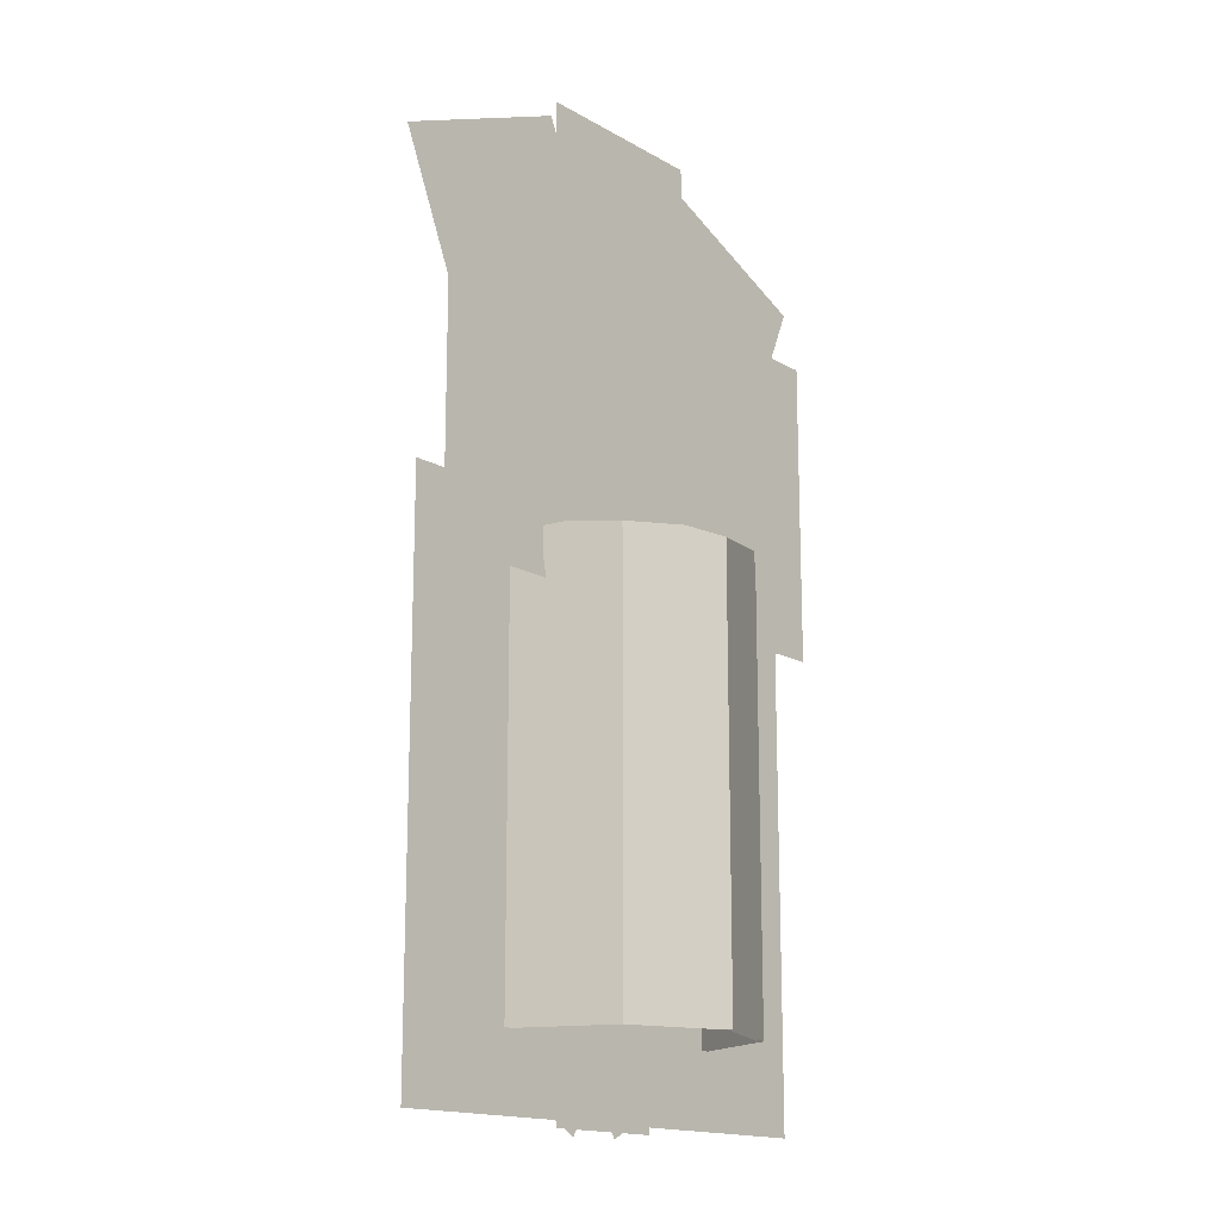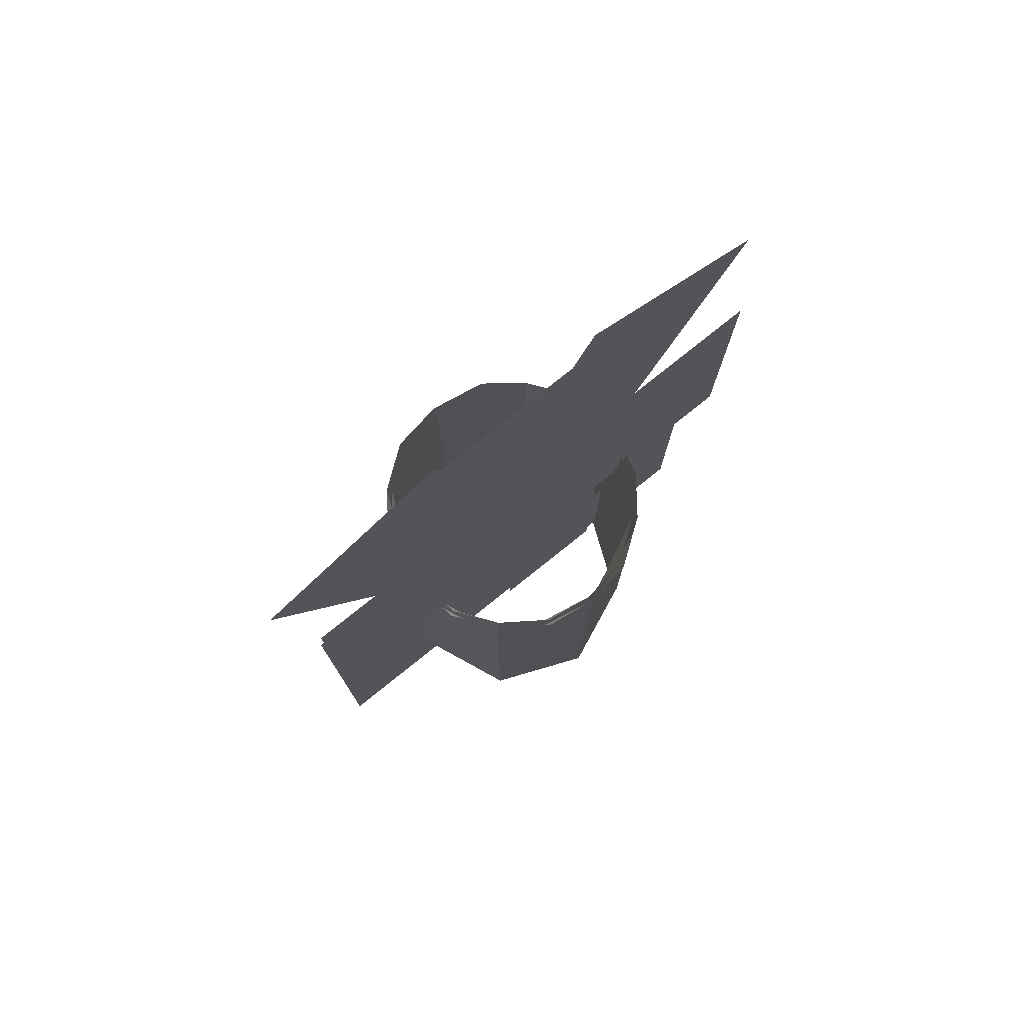
<metadata>
{"format":"obj","ext":"obj","renderer":"f3d","projection":"perspective","resolution":1024,"background":"white","views":[{"elev":-16.0,"azim":-49.6,"up":"+Y"},{"elev":77.8,"azim":-38.7,"up":"+Y"}]}
</metadata>
<code>
g insect_v5_geo
v 0 -0.005044 -0.001988
v -0.0007129 -0.003984 -0.001693
v -0.0007129 -0.005044 -0.001693
v 0 -0.003984 -0.001988
v -0.0007129 -0.002924 -0.001693
v 0 -0.002924 -0.001988
v -0.0007129 -0.001865 -0.001693
v 0 -0.001865 -0.001988
v -0.0007129 -0.000805 -0.001693
v 0 -0.000805 -0.001988
v -0.0007129 0.0002548 -0.001693
v 0 0.0002548 -0.001988
v -0.0007827 0.00132 -0.001862
v 0 0.001315 -0.001988
v -0.001406 -0.003984 -0.001406
v -0.001406 -0.005044 -0.001406
v -0.001406 -0.002924 -0.001406
v -0.001406 -0.001865 -0.001406
v -0.001406 -0.000805 -0.001406
v -0.001406 0.0002548 -0.001406
v -0.001406 0.001315 -0.001406
v -0.001406 -0.005044 -0.001406
v -0.001699 -0.003984 -0.0006987
v -0.001699 -0.005044 -0.0006987
v -0.001406 -0.003984 -0.001406
v -0.001699 -0.002924 -0.0006987
v -0.001406 -0.002924 -0.001406
v -0.001699 -0.001865 -0.0006987
v -0.001406 -0.001865 -0.001406
v -0.001699 -0.000805 -0.0006987
v -0.001406 -0.000805 -0.001406
v -0.001699 0.0002548 -0.0006987
v -0.001406 0.0002548 -0.001406
v -0.001866 0.00132 -0.0007707
v -0.001406 0.001315 -0.001406
v -0.001988 -0.003984 0
v -0.001988 -0.005044 0
v -0.001988 -0.002924 0
v -0.001988 -0.001865 0
v -0.001988 -0.000805 0
v -0.001988 0.0002548 0
v -0.001988 0.001315 0
v -0.001988 -0.005044 0
v -0.001684 -0.003984 0.0007353
v -0.001684 -0.005044 0.0007353
v -0.001988 -0.003984 0
v -0.001684 -0.002924 0.0007353
v -0.001988 -0.002924 0
v -0.001684 -0.001865 0.0007353
v -0.001988 -0.001865 0
v -0.001684 -0.000805 0.0007353
v -0.001988 -0.000805 0
v -0.001684 0.0002548 0.0007353
v -0.001988 0.0002548 0
v -0.001851 0.00132 0.0008054
v -0.001988 0.001315 0
v -0.001406 -0.003984 0.001406
v -0.001406 -0.005044 0.001406
v -0.001406 -0.002924 0.001406
v -0.001406 -0.001865 0.001406
v -0.001406 -0.000805 0.001406
v -0.001406 0.0002548 0.001406
v -0.001406 0.001315 0.001406
v -0.0006624 -0.005044 0.001714
v 0 -0.003984 0.001988
v 0 -0.005044 0.001988
v -0.0006624 -0.003984 0.001714
v 0 -0.002924 0.001988
v -0.0006624 -0.002924 0.001714
v 0 -0.001865 0.001988
v -0.0006624 -0.001865 0.001714
v 0 -0.000805 0.001988
v -0.0006624 -0.000805 0.001714
v 0 0.0002548 0.001988
v -0.0006624 0.0002548 0.001714
v 0 0.001315 0.001988
v -0.0007289 0.001321 0.001883
v -0.001406 0.0002548 0.001406
v -0.001406 0.001315 0.001406
v -0.001406 -0.000805 0.001406
v -0.001406 -0.001865 0.001406
v -0.001406 -0.002924 0.001406
v -0.001406 -0.003984 0.001406
v -0.001406 -0.005044 0.001406
v 0 -0.005044 0.001988
v 0.0006672 -0.003984 0.001712
v 0.0006672 -0.005044 0.001712
v 0 -0.003984 0.001988
v 0.0006672 -0.002924 0.001712
v 0 -0.002924 0.001988
v 0.0006672 -0.001865 0.001712
v 0 -0.001865 0.001988
v 0.0006672 -0.000805 0.001712
v 0 -0.000805 0.001988
v 0.0006672 0.0002548 0.001712
v 0 0.0002548 0.001988
v 0.0007343 0.001321 0.00188
v 0 0.001315 0.001988
v 0.001406 -0.003984 0.001406
v 0.001406 -0.005044 0.001406
v 0.001406 -0.002924 0.001406
v 0.001406 -0.001865 0.001406
v 0.001406 -0.000805 0.001406
v 0.001406 0.0002548 0.001406
v 0.001406 0.001315 0.001406
v 0.001406 -0.005044 0.001406
v 0.001674 -0.003984 0.0007577
v 0.001674 -0.005044 0.0007577
v 0.001406 -0.003984 0.001406
v 0.001674 -0.002924 0.0007577
v 0.001406 -0.002924 0.001406
v 0.001674 -0.001865 0.0007577
v 0.001406 -0.001865 0.001406
v 0.001674 -0.000805 0.0007577
v 0.001406 -0.000805 0.001406
v 0.001674 0.0002548 0.0007577
v 0.001406 0.0002548 0.001406
v 0.001841 0.00132 0.0008301
v 0.001406 0.001315 0.001406
v 0.001988 -0.003984 0
v 0.001988 -0.005044 0
v 0.001988 -0.002924 0
v 0.001988 -0.001865 0
v 0.001988 -0.000805 0
v 0.001988 0.0002548 0
v 0.001988 0.001315 0
v 0.001988 -0.005044 0
v 0.0017 -0.003984 -0.000696
v 0.0017 -0.005044 -0.000696
v 0.001988 -0.003984 0
v 0.0017 -0.002924 -0.000696
v 0.001988 -0.002924 0
v 0.0017 -0.001865 -0.000696
v 0.001988 -0.001865 0
v 0.0017 -0.000805 -0.000696
v 0.001988 -0.000805 0
v 0.0017 0.0002548 -0.000696
v 0.001988 0.0002548 0
v 0.001868 0.00132 -0.0007678
v 0.001988 0.001315 0
v 0.001406 -0.003984 -0.001406
v 0.001406 -0.005044 -0.001406
v 0.001406 -0.002924 -0.001406
v 0.001406 -0.001865 -0.001406
v 0.001406 -0.000805 -0.001406
v 0.001406 0.0002548 -0.001406
v 0.001406 0.001315 -0.001406
v 0.001406 -0.005044 -0.001406
v 0.0007702 -0.003984 -0.001669
v 0.0007702 -0.005044 -0.001669
v 0.001406 -0.003984 -0.001406
v 0.0007702 -0.002924 -0.001669
v 0.001406 -0.002924 -0.001406
v 0.0007702 -0.001865 -0.001669
v 0.001406 -0.001865 -0.001406
v 0.0007702 -0.000805 -0.001669
v 0.001406 -0.000805 -0.001406
v 0.0007702 0.0002548 -0.001669
v 0.001406 0.0002548 -0.001406
v 0.0008457 0.00132 -0.001836
v 0.001406 0.001315 -0.001406
v 0 -0.003984 -0.001988
v 0 -0.005044 -0.001988
v 0 -0.002924 -0.001988
v 0 -0.001865 -0.001988
v 0 -0.000805 -0.001988
v 0 0.0002548 -0.001988
v 0 0.001315 -0.001988
v -0.0007872 0.0003656 0.000941
v 0.0007872 0.001965 0.000941
v 0.0007872 0.0003656 0.000941
v -0.0007872 0.001965 0.000941
v -0.001367 0.003896 0.0002
v 6.056e-05 0.002584 0.0002
v -0.001367 0.002584 0.0002
v 6.056e-05 0.003896 0.0002
v 0.001367 0.002584 0.0002
v 0.001367 0.003896 0.0002
v 6.056e-05 0.004527 0.0002
v 0.001367 0.004527 0.0002
v -0.001367 0.004527 0.0002
v 6.056e-05 0.004828 0.0002
v 0.001367 0.004828 0.0002
v 6.056e-05 0.00507 0.0002
v 0.001367 0.00507 0.0002
v -0.001367 0.00507 0.0002
v -0.001367 0.004828 0.0002
v 6.056e-05 0.006159 0.0002
v 0.001367 0.006159 0.0002
v -0.001367 0.006159 0.0002
v 6.056e-05 0.007656 0.0002
v 0.001367 0.007656 0.0002
v -0.001367 0.007656 0.0002
v 0 -0.0009154 0
v -0.003728 -0.002119 0
v -0.003728 -0.0009154 0
v 0 -0.002119 0
v 0.003728 -0.002119 0
v 0.003728 -0.0009154 0
v 0 0.0004654 0
v 0.003728 0.0004654 0
v 0 0.001863 0
v 0.003728 0.001863 0
v -0.003728 0.0004654 0
v -0.003728 0.001863 0
v 0 -0.003275 0
v 0.003728 -0.003275 0
v -0.003728 -0.003275 0
v 0 -0.004824 0
v 0.003728 -0.004824 0
v 0 -0.006101 0
v -0.003728 -0.004824 0
v -0.003728 -0.006101 0
v 0.003728 -0.006101 0
v -0.001067 9.972e-05 0.000841
v 0.001067 0.002245 0.000841
v 0.001067 9.972e-05 0.000841
v -0.001067 0.002245 0.000841
v -0.0009053 -0.005592 -0.0001
v -5.96e-10 -0.006188 -0.0001
v -0.0009053 -0.006188 -0.0001
v -5.96e-10 -0.005592 -0.0001
v 0.0009053 -0.005592 -0.0001
v 0.0009053 -0.006188 -0.0001
v 0.0009053 -0.005051 -0.0001
v -5.96e-10 -0.005051 -0.0001
v -5.96e-10 -0.004513 -0.0001
v 0.0009053 -0.004513 -0.0001
v -0.0009053 -0.005051 -0.0001
v -0.0009053 -0.004513 -0.0001
v -5.96e-10 -0.003915 -0.0001
v 0.0009053 -0.003915 -0.0001
v -0.0009053 -0.003915 -0.0001
v -0.003728 0.0006254 0.0005
v 0.003728 0.005153 0.0005
v 0.003728 0.0006254 0.0005
v -0.003728 0.005153 0.0005
v -0.002494 0.0004617 -0.0004215
v 0.002494 0.002609 -0.0004215
v 0.002494 0.0004617 -0.0004215
v -0.002494 0.002609 -0.0004215
v -0.004127 0.006296 0.0001
v 0.0006308 0.002824 0.0001
v -0.00213 0.001639 0.0001
v -0.001367 0.00748 0.0001
v 0.004127 0.006296 0
v -0.0006308 0.002824 0
v 0.001367 0.00748 0
v 0.00213 0.001639 0
v 2.442e-05 -0.005753 -0.0002
v 0.001106 -0.005817 -0.0002
v 0.0003224 -0.006269 -0.0002
v 0.0008084 -0.005301 -0.0002
v 0.001592 -0.004848 -0.0002
v 0.00189 -0.005364 -0.0002
v 0.001322 -0.00438 -0.0002
v 0.0005381 -0.004832 -0.0002
v 0.0002688 -0.004366 -0.0002
v 0.001053 -0.003913 -0.0002
v -0.0002459 -0.005285 -0.0002
v -0.0005152 -0.004819 -0.0002
v -3.02e-05 -0.003848 -0.0002
v 0.0007538 -0.003395 -0.0002
v -0.0008142 -0.004301 -0.0002
v -0.001634 -0.004848 -0.0003
v -0.001148 -0.005817 -0.0003
v -0.001932 -0.005364 -0.0003
v -0.0008502 -0.005301 -0.0003
v -6.619e-05 -0.005753 -0.0003
v -0.0003642 -0.006269 -0.0003
v 0.0002041 -0.005285 -0.0003
v -0.0005799 -0.004832 -0.0003
v -0.0003106 -0.004366 -0.0003
v 0.0004734 -0.004819 -0.0003
v -0.001364 -0.00438 -0.0003
v -0.001095 -0.003913 -0.0003
v -1.156e-05 -0.003848 -0.0003
v 0.0007724 -0.004301 -0.0003
v -0.0007956 -0.003395 -0.0003
v -0.0006893 -0.005044 -0.001624
v -0.00135 -0.003984 -0.00135
v -0.0006893 -0.003984 -0.001624
v -0.00135 -0.005044 -0.00135
v -0.00135 -0.002924 -0.00135
v -0.0006893 -0.002924 -0.001624
v -0.00135 -0.001865 -0.00135
v -0.0006893 -0.001865 -0.001624
v -0.00135 -0.000805 -0.00135
v -0.0006893 -0.000805 -0.001624
v -0.00135 0.0002548 -0.00135
v -0.0006893 0.0002548 -0.001624
v -0.00135 0.001315 -0.00135
v -0.0007572 0.001316 -0.001787
v 0 -0.005044 -0.001909
v 0 -0.003984 -0.001909
v 0 -0.002924 -0.001909
v 0 -0.001865 -0.001909
v 0 -0.000805 -0.001909
v 0 0.0002548 -0.001909
v 0 0.001315 -0.001909
v -0.001631 -0.005044 -0.0006715
v -0.001909 -0.003984 0
v -0.001631 -0.003984 -0.0006715
v -0.001909 -0.005044 0
v -0.001909 -0.002924 0
v -0.001631 -0.002924 -0.0006715
v -0.001909 -0.001865 0
v -0.001631 -0.001865 -0.0006715
v -0.001909 -0.000805 0
v -0.001631 -0.000805 -0.0006715
v -0.001909 0.0002548 0
v -0.001631 0.0002548 -0.0006715
v -0.001909 0.001315 0
v -0.001793 0.001316 -0.0007411
v -0.00135 -0.005044 -0.00135
v -0.00135 -0.003984 -0.00135
v -0.00135 -0.002924 -0.00135
v -0.00135 -0.001865 -0.00135
v -0.00135 -0.000805 -0.00135
v -0.00135 0.0002548 -0.00135
v -0.00135 0.001315 -0.00135
v -0.001619 -0.005044 0.0007014
v -0.00135 -0.003984 0.00135
v -0.001619 -0.003984 0.0007014
v -0.00135 -0.005044 0.00135
v -0.00135 -0.002924 0.00135
v -0.001619 -0.002924 0.0007014
v -0.00135 -0.001865 0.00135
v -0.001619 -0.001865 0.0007014
v -0.00135 -0.000805 0.00135
v -0.001619 -0.000805 0.0007014
v -0.00135 0.0002548 0.00135
v -0.001619 0.0002548 0.0007014
v -0.00135 0.001315 0.00135
v -0.001781 0.001317 0.0007686
v -0.001909 -0.005044 0
v -0.001909 -0.003984 0
v -0.001909 -0.002924 0
v -0.001909 -0.001865 0
v -0.001909 -0.000805 0
v -0.001909 0.0002548 0
v -0.001909 0.001315 0
v -0.0006369 -0.005044 0.001646
v 0 -0.003984 0.001909
v -0.0006369 -0.003984 0.001646
v 0 -0.005044 0.001909
v 0 -0.002924 0.001909
v -0.0006369 -0.002924 0.001646
v 0 -0.001865 0.001909
v -0.0006369 -0.001865 0.001646
v 0 -0.000805 0.001909
v -0.0006369 -0.000805 0.001646
v 0 0.0002548 0.001909
v -0.0006369 0.0002548 0.001646
v 0 0.001315 0.001909
v -0.0007012 0.001317 0.001809
v -0.00135 -0.005044 0.00135
v -0.00135 -0.003984 0.00135
v -0.00135 -0.002924 0.00135
v -0.00135 -0.001865 0.00135
v -0.00135 -0.000805 0.00135
v -0.00135 0.0002548 0.00135
v -0.00135 0.001315 0.00135
v 0.0006401 -0.005044 0.001644
v 0.00135 -0.003984 0.00135
v 0.0006401 -0.003984 0.001644
v 0.00135 -0.005044 0.00135
v 0.00135 -0.002924 0.00135
v 0.0006401 -0.002924 0.001644
v 0.00135 -0.001865 0.00135
v 0.0006401 -0.001865 0.001644
v 0.00135 -0.000805 0.00135
v 0.0006401 -0.000805 0.001644
v 0.00135 0.0002548 0.00135
v 0.0006401 0.0002548 0.001644
v 0.00135 0.001315 0.00135
v 0.0007048 0.001317 0.001807
v 0 -0.005044 0.001909
v 0 -0.003984 0.001909
v 0 -0.002924 0.001909
v 0 -0.001865 0.001909
v 0 -0.000805 0.001909
v 0 0.0002548 0.001909
v 0 0.001315 0.001909
v 0.001609 -0.005044 0.0007264
v 0.001909 -0.003984 0
v 0.001609 -0.003984 0.0007264
v 0.001909 -0.005044 0
v 0.001909 -0.002924 0
v 0.001609 -0.002924 0.0007264
v 0.001909 -0.001865 0
v 0.001609 -0.001865 0.0007264
v 0.001909 -0.000805 0
v 0.001609 -0.000805 0.0007264
v 0.001909 0.0002548 0
v 0.001609 0.0002548 0.0007264
v 0.001909 0.001315 0
v 0.00177 0.001317 0.0007961
v 0.00135 -0.005044 0.00135
v 0.00135 -0.003984 0.00135
v 0.00135 -0.002924 0.00135
v 0.00135 -0.001865 0.00135
v 0.00135 -0.000805 0.00135
v 0.00135 0.0002548 0.00135
v 0.00135 0.001315 0.00135
v 0.001909 -0.005044 0
v 0.001646 -0.003984 -0.0006354
v 0.001909 -0.003984 0
v 0.001646 -0.005044 -0.0006354
v 0.001646 -0.002924 -0.0006354
v 0.001909 -0.002924 0
v 0.001646 -0.001865 -0.0006354
v 0.001909 -0.001865 0
v 0.001646 -0.000805 -0.0006354
v 0.001909 -0.000805 0
v 0.001646 0.0002548 -0.0006354
v 0.001909 0.0002548 0
v 0.00181 0.001316 -0.0007015
v 0.001909 0.001315 0
v 0.00135 0.001315 -0.00135
v 0.00135 0.0002548 -0.00135
v 0.00135 -0.000805 -0.00135
v 0.00135 -0.001865 -0.00135
v 0.00135 -0.002924 -0.00135
v 0.00135 -0.003984 -0.00135
v 0.00135 -0.005044 -0.00135
v 0.0007406 -0.005044 -0.001603
v 0 -0.003984 -0.001909
v 0.0007406 -0.003984 -0.001603
v 0 -0.005044 -0.001909
v 0 -0.002924 -0.001909
v 0.0007406 -0.002924 -0.001603
v 0 -0.001865 -0.001909
v 0.0007406 -0.001865 -0.001603
v 0 -0.000805 -0.001909
v 0.0007406 -0.000805 -0.001603
v 0 0.0002548 -0.001909
v 0.0007406 0.0002548 -0.001603
v 0 0.001315 -0.001909
v 0.0008137 0.001316 -0.001764
v 0.00135 -0.005044 -0.00135
v 0.00135 -0.003984 -0.00135
v 0.00135 -0.002924 -0.00135
v 0.00135 -0.001865 -0.00135
v 0.00135 -0.000805 -0.00135
v 0.00135 0.0002548 -0.00135
v 0.00135 0.001315 -0.00135
g insect_v5_geo_0
f 3 2 1
f 2 4 1
f 2 5 4
f 5 6 4
f 5 7 6
f 7 8 6
f 7 9 8
f 9 10 8
f 9 11 10
f 11 12 10
f 11 13 12
f 13 14 12
f 15 2 3
f 2 15 5
f 16 15 3
f 15 17 5
f 5 17 7
f 17 18 7
f 7 18 9
f 18 19 9
f 9 19 11
f 19 20 11
f 11 20 13
f 20 21 13
f 24 23 22
f 23 25 22
f 23 26 25
f 26 27 25
f 26 28 27
f 28 29 27
f 28 30 29
f 30 31 29
f 30 32 31
f 32 33 31
f 32 34 33
f 34 35 33
f 36 23 24
f 23 36 26
f 37 36 24
f 36 38 26
f 26 38 28
f 38 39 28
f 28 39 30
f 39 40 30
f 30 40 32
f 40 41 32
f 32 41 34
f 41 42 34
f 45 44 43
f 44 46 43
f 44 47 46
f 47 48 46
f 47 49 48
f 49 50 48
f 49 51 50
f 51 52 50
f 51 53 52
f 53 54 52
f 53 55 54
f 55 56 54
f 57 44 45
f 44 57 47
f 58 57 45
f 57 59 47
f 47 59 49
f 59 60 49
f 49 60 51
f 60 61 51
f 51 61 53
f 61 62 53
f 53 62 55
f 62 63 55
f 66 65 64
f 65 67 64
f 65 68 67
f 68 69 67
f 68 70 69
f 70 71 69
f 70 72 71
f 72 73 71
f 72 74 73
f 74 75 73
f 74 76 75
f 76 77 75
f 75 77 78
f 77 79 78
f 73 75 80
f 75 78 80
f 71 73 81
f 73 80 81
f 69 71 82
f 71 81 82
f 67 69 83
f 69 82 83
f 67 83 84
f 64 67 84
f 87 86 85
f 86 88 85
f 86 89 88
f 89 90 88
f 89 91 90
f 91 92 90
f 91 93 92
f 93 94 92
f 93 95 94
f 95 96 94
f 95 97 96
f 97 98 96
f 99 86 87
f 86 99 89
f 100 99 87
f 99 101 89
f 89 101 91
f 101 102 91
f 91 102 93
f 102 103 93
f 93 103 95
f 103 104 95
f 95 104 97
f 104 105 97
f 108 107 106
f 107 109 106
f 107 110 109
f 110 111 109
f 110 112 111
f 112 113 111
f 112 114 113
f 114 115 113
f 114 116 115
f 116 117 115
f 116 118 117
f 118 119 117
f 120 107 108
f 107 120 110
f 121 120 108
f 120 122 110
f 110 122 112
f 122 123 112
f 112 123 114
f 123 124 114
f 114 124 116
f 124 125 116
f 116 125 118
f 125 126 118
f 129 128 127
f 128 130 127
f 128 131 130
f 131 132 130
f 131 133 132
f 133 134 132
f 133 135 134
f 135 136 134
f 135 137 136
f 137 138 136
f 137 139 138
f 139 140 138
f 141 128 129
f 128 141 131
f 142 141 129
f 141 143 131
f 131 143 133
f 143 144 133
f 133 144 135
f 144 145 135
f 135 145 137
f 145 146 137
f 137 146 139
f 146 147 139
f 150 149 148
f 149 151 148
f 149 152 151
f 152 153 151
f 152 154 153
f 154 155 153
f 154 156 155
f 156 157 155
f 156 158 157
f 158 159 157
f 158 160 159
f 160 161 159
f 162 149 150
f 149 162 152
f 163 162 150
f 162 164 152
f 152 164 154
f 164 165 154
f 154 165 156
f 165 166 156
f 156 166 158
f 166 167 158
f 158 167 160
f 167 168 160
f 171 170 169
f 170 172 169
f 175 174 173
f 174 176 173
f 174 177 176
f 177 178 176
f 176 178 179
f 178 180 179
f 173 176 181
f 176 179 181
f 179 180 182
f 180 183 182
f 182 183 184
f 183 185 184
f 182 184 186
f 187 182 186
f 181 179 187
f 179 182 187
f 184 185 188
f 185 189 188
f 186 184 190
f 184 188 190
f 188 189 191
f 189 192 191
f 190 188 193
f 188 191 193
f 196 195 194
f 195 197 194
f 194 197 198
f 199 194 198
f 200 194 199
f 196 194 200
f 201 200 199
f 202 200 201
f 203 202 201
f 204 200 202
f 204 196 200
f 205 204 202
f 198 197 206
f 206 197 195
f 207 198 206
f 208 206 195
f 207 206 209
f 209 206 208
f 210 207 209
f 210 209 211
f 211 209 212
f 212 209 208
f 213 211 212
f 214 210 211
f 217 216 215
f 216 218 215
f 221 220 219
f 220 222 219
f 223 222 220
f 224 223 220
f 223 225 222
f 225 226 222
f 227 226 225
f 228 227 225
f 229 226 227
f 219 222 229
f 222 226 229
f 230 229 227
f 231 227 228
f 230 227 231
f 232 231 228
f 233 230 231
f 236 235 234
f 235 237 234
f 240 239 238
f 239 241 238
f 244 243 242
f 243 245 242
f 248 247 246
f 247 249 246
f 252 251 250
f 251 253 250
f 254 253 251
f 255 254 251
f 254 256 253
f 256 257 253
f 258 257 256
f 259 258 256
f 260 257 258
f 250 253 260
f 253 257 260
f 261 260 258
f 262 258 259
f 261 258 262
f 263 262 259
f 264 261 262
f 267 266 265
f 266 268 265
f 269 268 266
f 270 269 266
f 269 271 268
f 271 272 268
f 273 272 271
f 274 273 271
f 275 272 273
f 265 268 275
f 268 272 275
f 276 275 273
f 277 273 274
f 276 273 277
f 278 277 274
f 279 276 277
f 282 281 280
f 281 283 280
f 284 281 282
f 285 284 282
f 286 284 285
f 287 286 285
f 288 286 287
f 289 288 287
f 290 288 289
f 291 290 289
f 292 290 291
f 293 292 291
f 282 280 294
f 295 282 294
f 285 282 295
f 296 285 295
f 287 285 296
f 297 287 296
f 289 287 297
f 298 289 297
f 291 289 298
f 299 291 298
f 293 291 299
f 300 293 299
f 303 302 301
f 302 304 301
f 305 302 303
f 306 305 303
f 307 305 306
f 308 307 306
f 309 307 308
f 310 309 308
f 311 309 310
f 312 311 310
f 313 311 312
f 314 313 312
f 303 301 315
f 316 303 315
f 306 303 316
f 317 306 316
f 308 306 317
f 318 308 317
f 310 308 318
f 319 310 318
f 312 310 319
f 320 312 319
f 314 312 320
f 321 314 320
f 324 323 322
f 323 325 322
f 326 323 324
f 327 326 324
f 328 326 327
f 329 328 327
f 330 328 329
f 331 330 329
f 332 330 331
f 333 332 331
f 334 332 333
f 335 334 333
f 324 322 336
f 337 324 336
f 327 324 337
f 338 327 337
f 329 327 338
f 339 329 338
f 331 329 339
f 340 331 339
f 333 331 340
f 341 333 340
f 335 333 341
f 342 335 341
f 345 344 343
f 344 346 343
f 347 344 345
f 348 347 345
f 349 347 348
f 350 349 348
f 351 349 350
f 352 351 350
f 353 351 352
f 354 353 352
f 355 353 354
f 356 355 354
f 345 343 357
f 358 345 357
f 348 345 358
f 359 348 358
f 350 348 359
f 360 350 359
f 352 350 360
f 361 352 360
f 354 352 361
f 362 354 361
f 356 354 362
f 363 356 362
f 366 365 364
f 365 367 364
f 368 365 366
f 369 368 366
f 370 368 369
f 371 370 369
f 372 370 371
f 373 372 371
f 374 372 373
f 375 374 373
f 376 374 375
f 377 376 375
f 366 364 378
f 379 366 378
f 369 366 379
f 380 369 379
f 371 369 380
f 381 371 380
f 373 371 381
f 382 373 381
f 375 373 382
f 383 375 382
f 377 375 383
f 384 377 383
f 387 386 385
f 386 388 385
f 389 386 387
f 390 389 387
f 391 389 390
f 392 391 390
f 393 391 392
f 394 393 392
f 395 393 394
f 396 395 394
f 397 395 396
f 398 397 396
f 387 385 399
f 400 387 399
f 390 387 400
f 401 390 400
f 392 390 401
f 402 392 401
f 394 392 402
f 403 394 402
f 396 394 403
f 404 396 403
f 398 396 404
f 405 398 404
f 408 407 406
f 407 409 406
f 410 407 408
f 411 410 408
f 412 410 411
f 413 412 411
f 414 412 413
f 415 414 413
f 416 414 415
f 417 416 415
f 418 416 417
f 419 418 417
f 418 420 416
f 420 421 416
f 416 421 414
f 421 422 414
f 414 422 412
f 422 423 412
f 412 423 410
f 423 424 410
f 410 424 407
f 424 425 407
f 407 425 409
f 425 426 409
f 429 428 427
f 428 430 427
f 431 428 429
f 432 431 429
f 433 431 432
f 434 433 432
f 435 433 434
f 436 435 434
f 437 435 436
f 438 437 436
f 439 437 438
f 440 439 438
f 429 427 441
f 442 429 441
f 432 429 442
f 443 432 442
f 434 432 443
f 444 434 443
f 436 434 444
f 445 436 444
f 438 436 445
f 446 438 445
f 440 438 446
f 447 440 446

</code>
